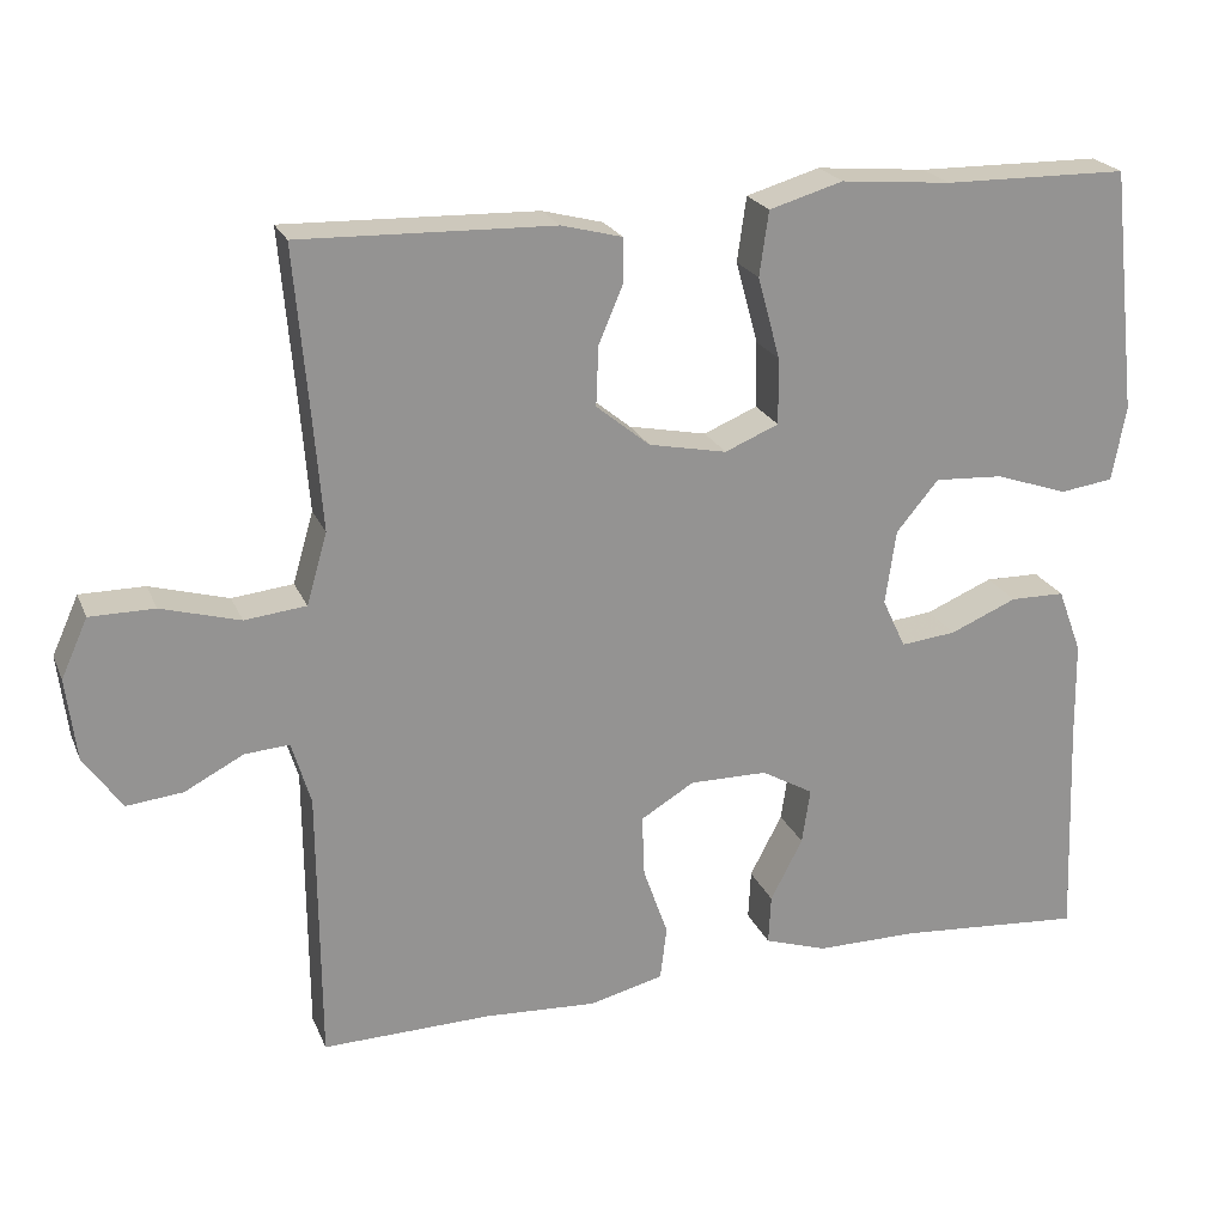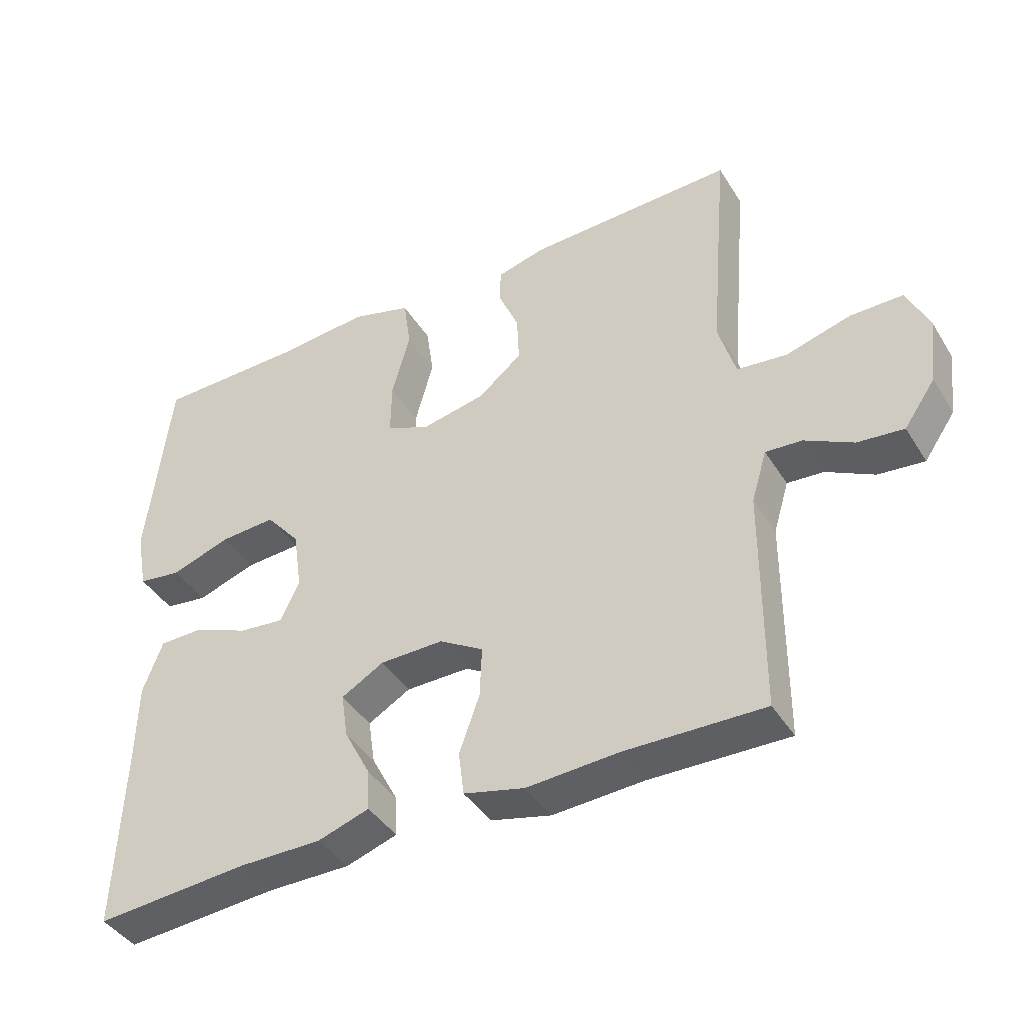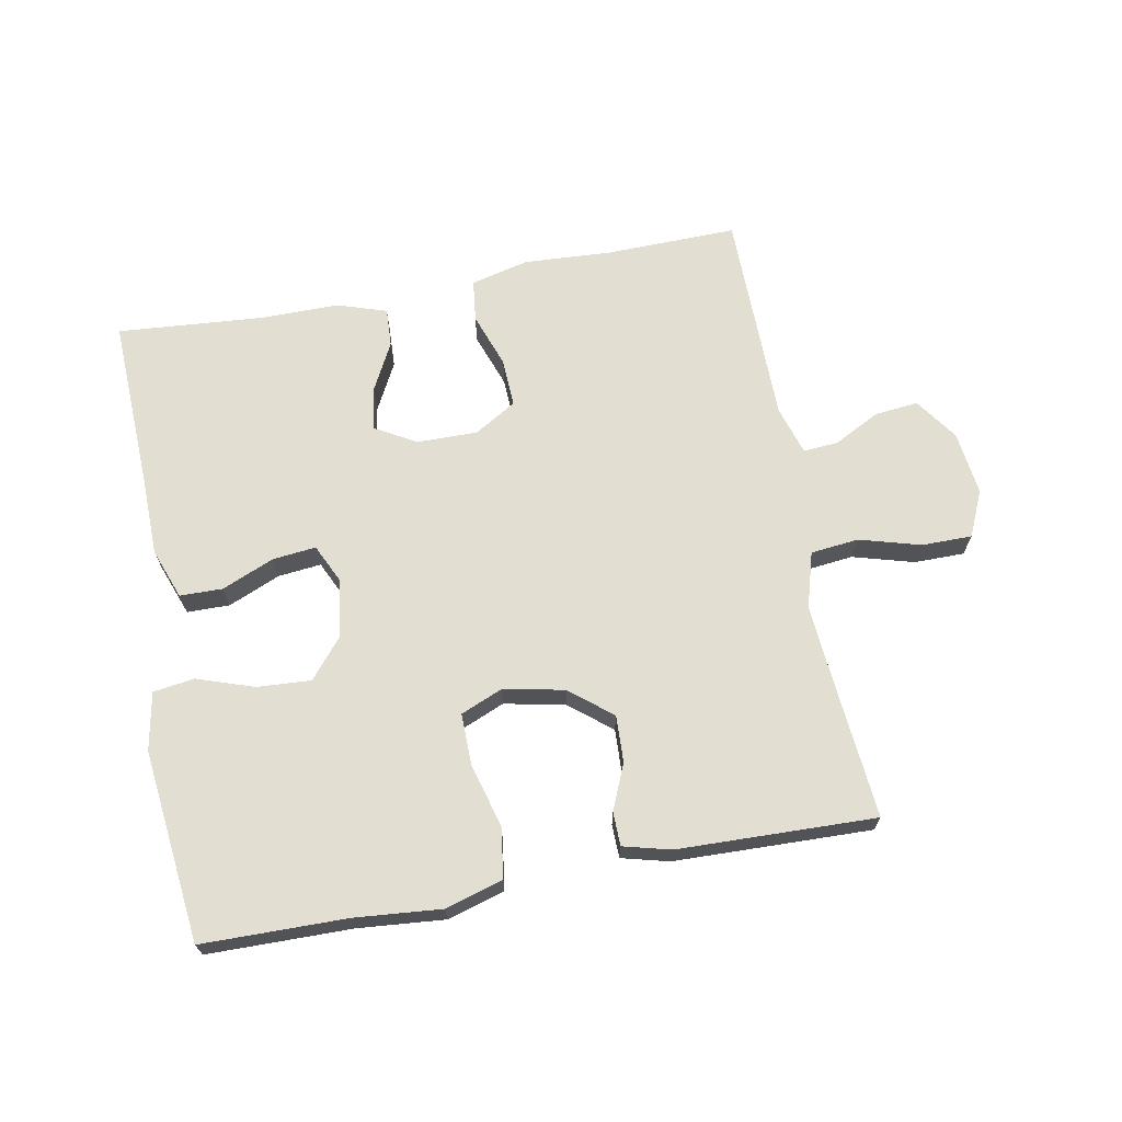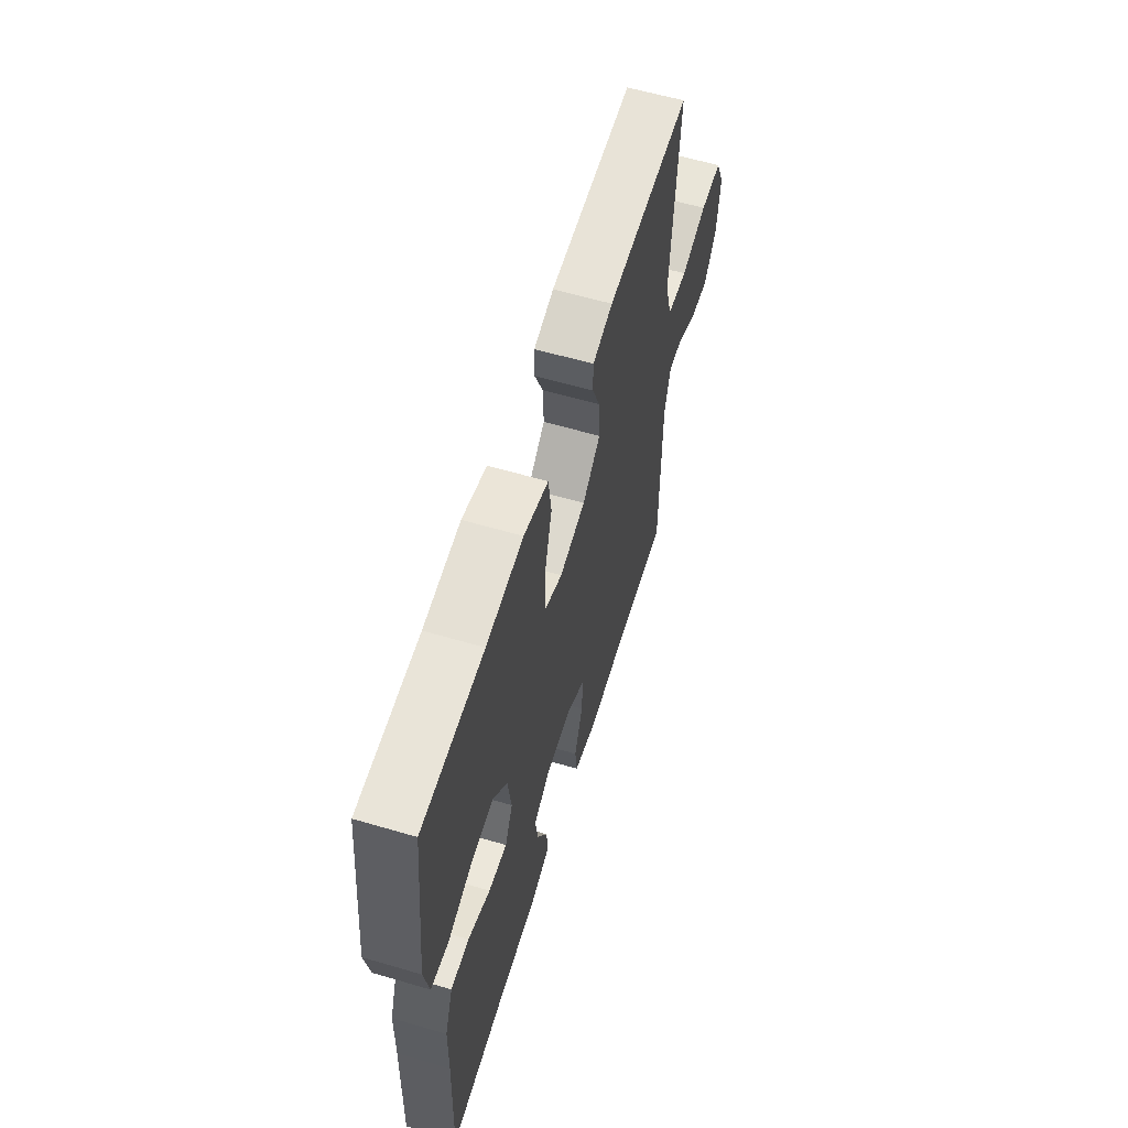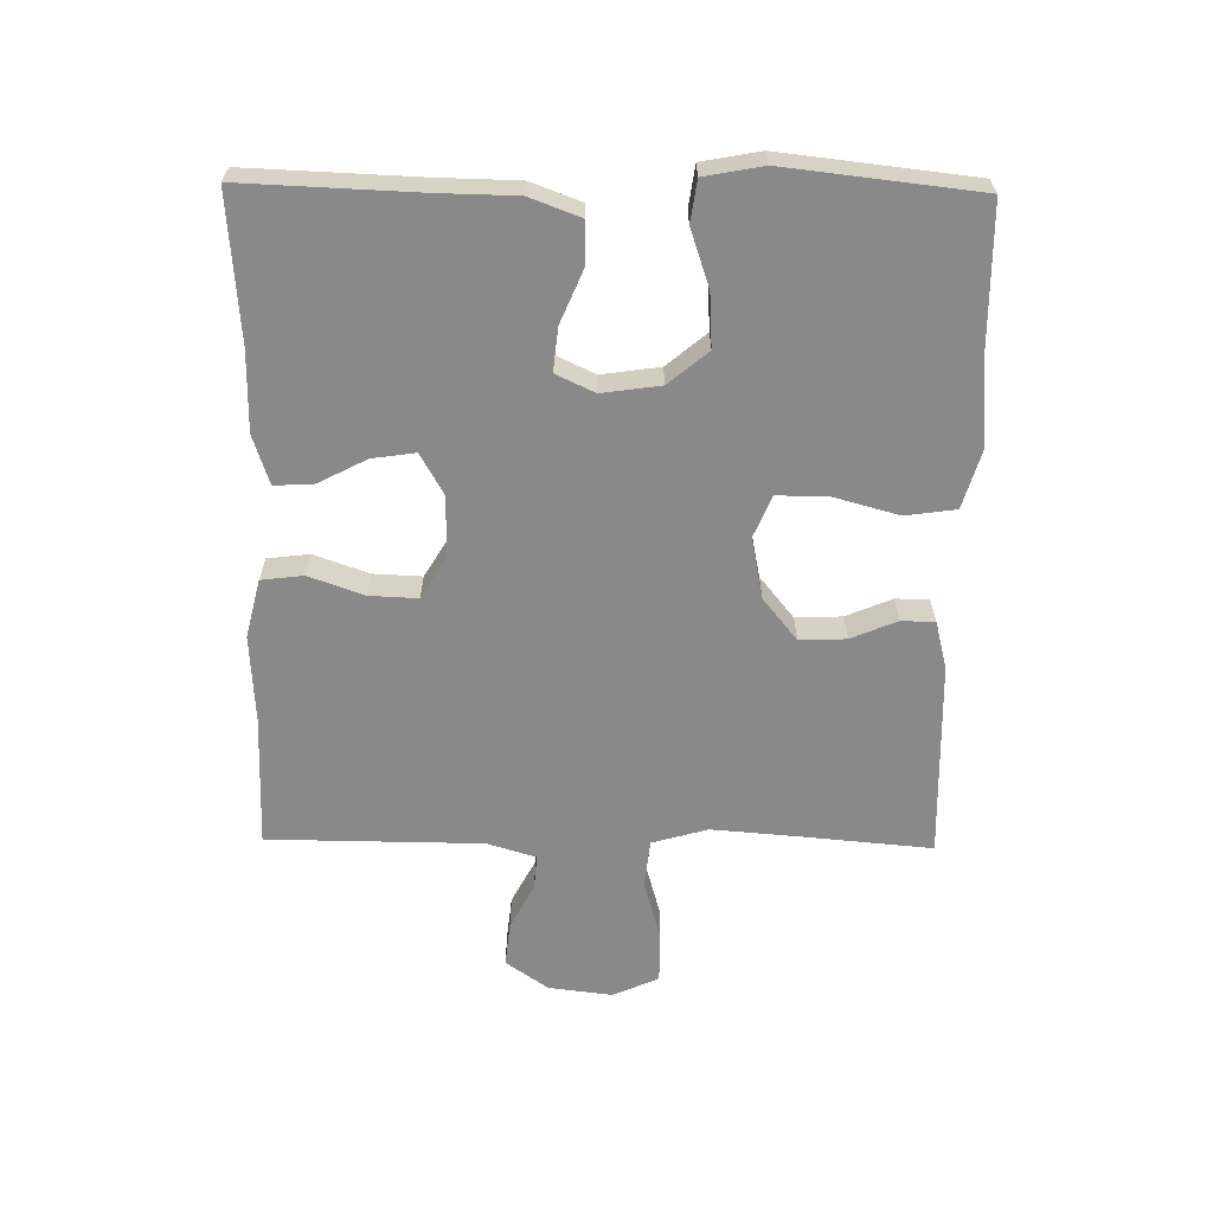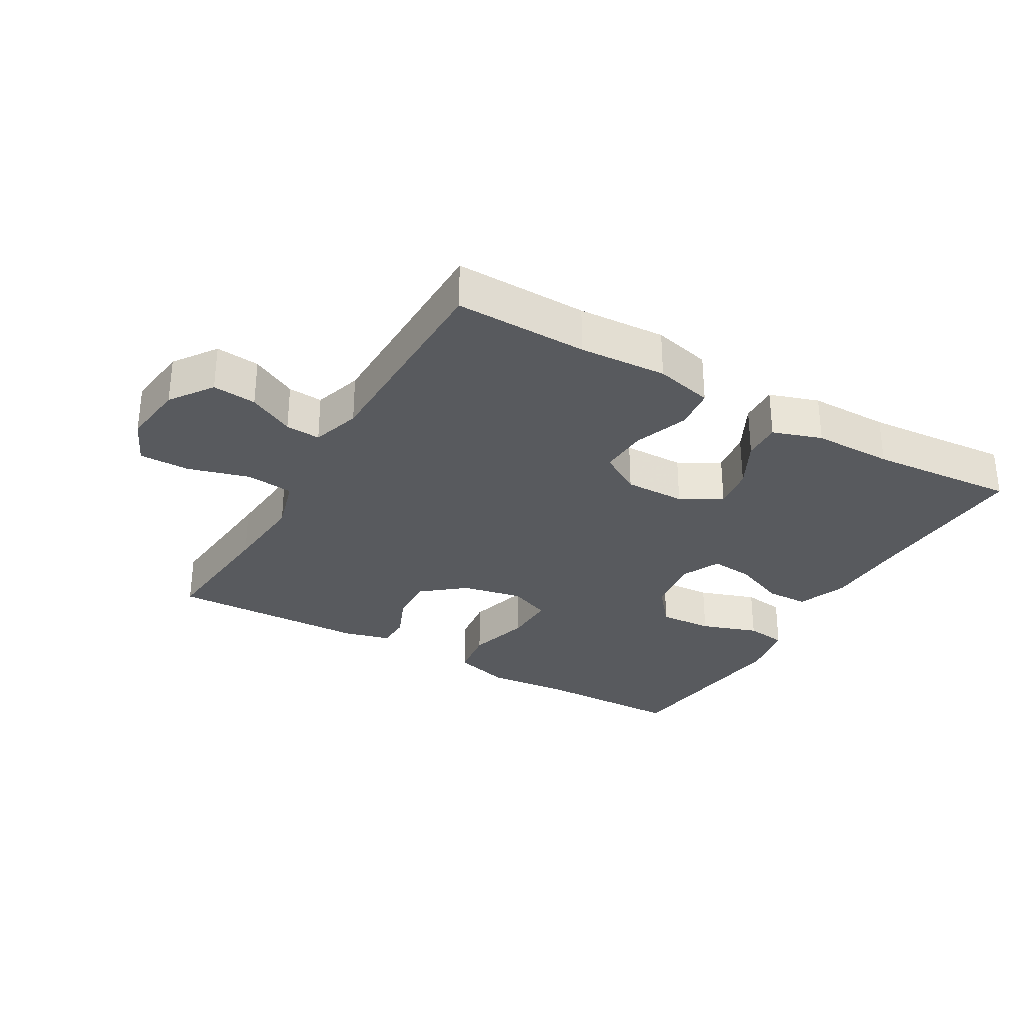
<metadata>
{"format":"obj","ext":"obj","renderer":"f3d","projection":"perspective","resolution":1024,"background":"white","views":[{"elev":22.4,"azim":161.3,"up":"+Z"},{"elev":-41.7,"azim":29.4,"up":"+Z"},{"elev":67.9,"azim":-10.7,"up":"+Y"},{"elev":59.7,"azim":-73.2,"up":"+Z"},{"elev":-63.1,"azim":-90.9,"up":"+Y"},{"elev":-30.5,"azim":149.9,"up":"+Y"}]}
</metadata>
<code>
v 0.5 0.07 -0.5
v 0.295 0.07 -0.496
v 0.16 0.07 -0.504
v 0.07 0.07 -0.482
v 0.062 0.07 -0.417
v 0.092 0.07 -0.332
v 0.095 0.07 -0.257
v 0.03 0.07 -0.218
v -0.064 0.07 -0.219
v -0.127 0.07 -0.255
v -0.117 0.07 -0.322
v -0.078 0.07 -0.397
v -0.075 0.07 -0.457
v -0.151 0.07 -0.482
v -0.274 0.07 -0.482
v -0.5 0.07 -0.5
v -0.49 0.07 -0.232
v -0.488 0.07 -0.11
v -0.459 0.07 -0.032
v -0.393 0.07 -0.031
v -0.312 0.07 -0.065
v -0.245 0.07 -0.072
v -0.217 0.07 -0.012
v -0.23 0.07 0.078
v -0.281 0.07 0.139
v -0.364 0.07 0.134
v -0.452 0.07 0.104
v -0.516 0.07 0.113
v -0.533 0.07 0.203
v -0.5 0.07 0.5
v -0.277 0.07 0.503
v -0.143 0.07 0.515
v -0.054 0.07 0.489
v -0.043 0.07 0.411
v -0.07 0.07 0.312
v -0.071 0.07 0.232
v -0.006 0.07 0.205
v 0.088 0.07 0.224
v 0.153 0.07 0.277
v 0.15 0.07 0.349
v 0.12 0.07 0.42
v 0.121 0.07 0.472
v 0.194 0.07 0.491
v 0.5 0.07 0.5
v 0.482 0.07 0.292
v 0.472 0.07 0.163
v 0.497 0.07 0.077
v 0.571 0.07 0.069
v 0.666 0.07 0.096
v 0.744 0.07 0.096
v 0.776 0.07 0.025
v 0.764 0.07 -0.074
v 0.718 0.07 -0.14
v 0.65 0.07 -0.133
v 0.579 0.07 -0.096
v 0.525 0.07 -0.092
v 0.502 0.07 -0.168
v 0.5 0 -0.5
v 0.295 0 -0.496
v 0.16 0 -0.504
v 0.07 0 -0.482
v 0.062 0 -0.417
v 0.092 0 -0.332
v 0.095 0 -0.257
v 0.03 0 -0.218
v -0.064 0 -0.219
v -0.127 0 -0.255
v -0.117 0 -0.322
v -0.078 0 -0.397
v -0.075 0 -0.457
v -0.151 0 -0.482
v -0.274 0 -0.482
v -0.5 0 -0.5
v -0.49 0 -0.232
v -0.488 0 -0.11
v -0.459 0 -0.032
v -0.393 0 -0.031
v -0.312 0 -0.065
v -0.245 0 -0.072
v -0.217 0 -0.012
v -0.23 0 0.078
v -0.281 0 0.139
v -0.364 0 0.134
v -0.452 0 0.104
v -0.516 0 0.113
v -0.533 0 0.203
v -0.5 0 0.5
v -0.277 0 0.503
v -0.143 0 0.515
v -0.054 0 0.489
v -0.043 0 0.411
v -0.07 0 0.312
v -0.071 0 0.232
v -0.006 0 0.205
v 0.088 0 0.224
v 0.153 0 0.277
v 0.15 0 0.349
v 0.12 0 0.42
v 0.121 0 0.472
v 0.194 0 0.491
v 0.5 0 0.5
v 0.482 0 0.292
v 0.472 0 0.163
v 0.497 0 0.077
v 0.571 0 0.069
v 0.666 0 0.096
v 0.744 0 0.096
v 0.776 0 0.025
v 0.764 0 -0.074
v 0.718 0 -0.14
v 0.65 0 -0.133
v 0.579 0 -0.096
v 0.525 0 -0.092
v 0.502 0 -0.168
f 52 53 54 55
f 52 55 56
f 51 52 56
f 48 49 50 51
f 47 48 51 56
f 46 47 56 57
f 42 43 44 45
f 40 41 42 45
f 39 40 45 46
f 38 39 46 57
f 32 33 34 35
f 31 32 35 36
f 30 31 36
f 29 30 36
f 26 27 28 29
f 25 26 29 36
f 24 25 36 37
f 18 19 20 21
f 17 18 21 22
f 15 16 17 22
f 14 15 22 23
f 11 12 13 14
f 10 11 14 23
f 3 4 5 6
f 2 3 6 7
f 1 2 7
f 57 1 7 8
f 9 10 23 24
f 24 37 38 57
f 8 9 24 57
f 112 111 110 109
f 113 112 109
f 113 109 108
f 108 107 106 105
f 113 108 105 104
f 114 113 104 103
f 102 101 100 99
f 102 99 98 97
f 103 102 97 96
f 114 103 96 95
f 92 91 90 89
f 93 92 89 88
f 93 88 87
f 93 87 86
f 86 85 84 83
f 93 86 83 82
f 94 93 82 81
f 78 77 76 75
f 79 78 75 74
f 79 74 73 72
f 80 79 72 71
f 71 70 69 68
f 80 71 68 67
f 63 62 61 60
f 64 63 60 59
f 64 59 58
f 65 64 58 114
f 81 80 67 66
f 114 95 94 81
f 114 81 66 65
f 1 58 59 2
f 2 59 60 3
f 3 60 61 4
f 4 61 62 5
f 5 62 63 6
f 6 63 64 7
f 7 64 65 8
f 8 65 66 9
f 9 66 67 10
f 10 67 68 11
f 11 68 69 12
f 12 69 70 13
f 13 70 71 14
f 14 71 72 15
f 15 72 73 16
f 16 73 74 17
f 17 74 75 18
f 18 75 76 19
f 19 76 77 20
f 20 77 78 21
f 21 78 79 22
f 22 79 80 23
f 23 80 81 24
f 24 81 82 25
f 25 82 83 26
f 26 83 84 27
f 27 84 85 28
f 28 85 86 29
f 29 86 87 30
f 30 87 88 31
f 31 88 89 32
f 32 89 90 33
f 33 90 91 34
f 34 91 92 35
f 35 92 93 36
f 36 93 94 37
f 37 94 95 38
f 38 95 96 39
f 39 96 97 40
f 40 97 98 41
f 41 98 99 42
f 42 99 100 43
f 43 100 101 44
f 44 101 102 45
f 45 102 103 46
f 46 103 104 47
f 47 104 105 48
f 48 105 106 49
f 49 106 107 50
f 50 107 108 51
f 51 108 109 52
f 52 109 110 53
f 53 110 111 54
f 54 111 112 55
f 55 112 113 56
f 56 113 114 57
f 57 114 58 1

</code>
